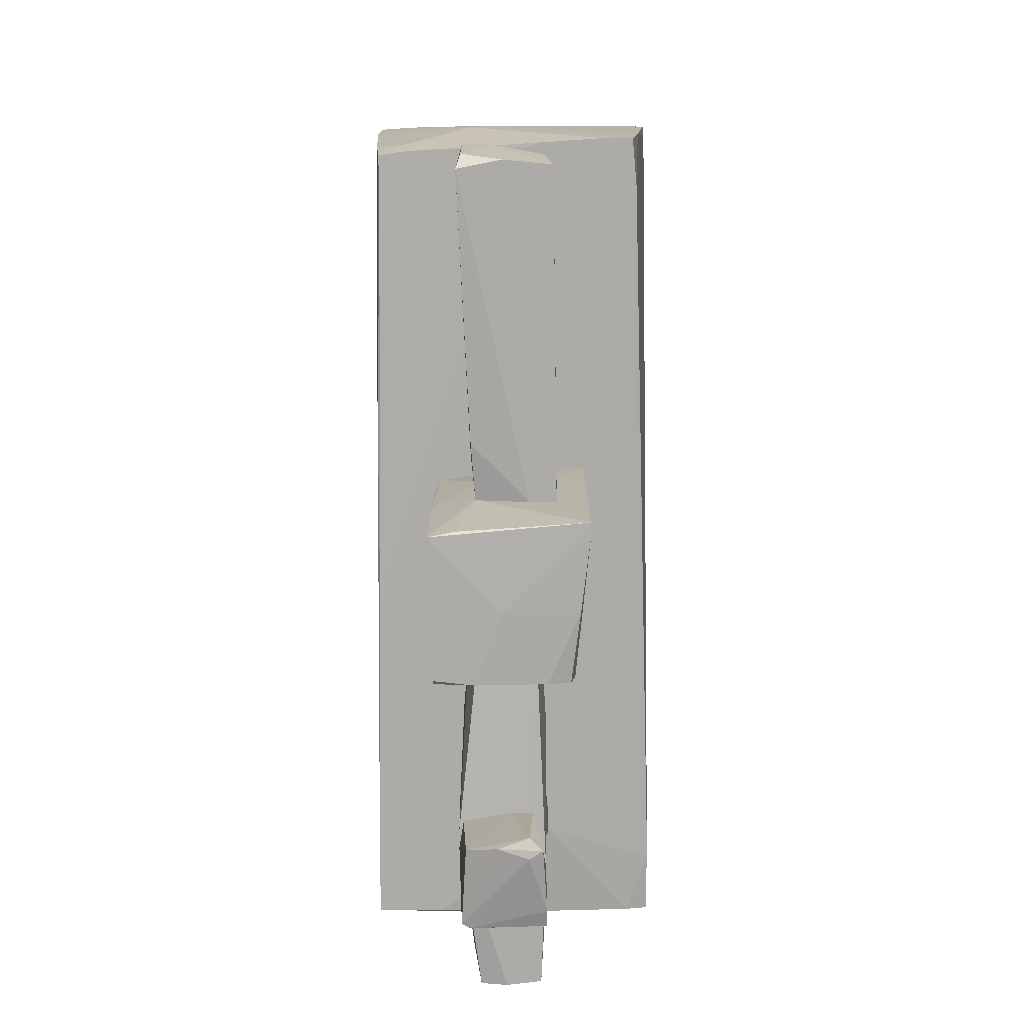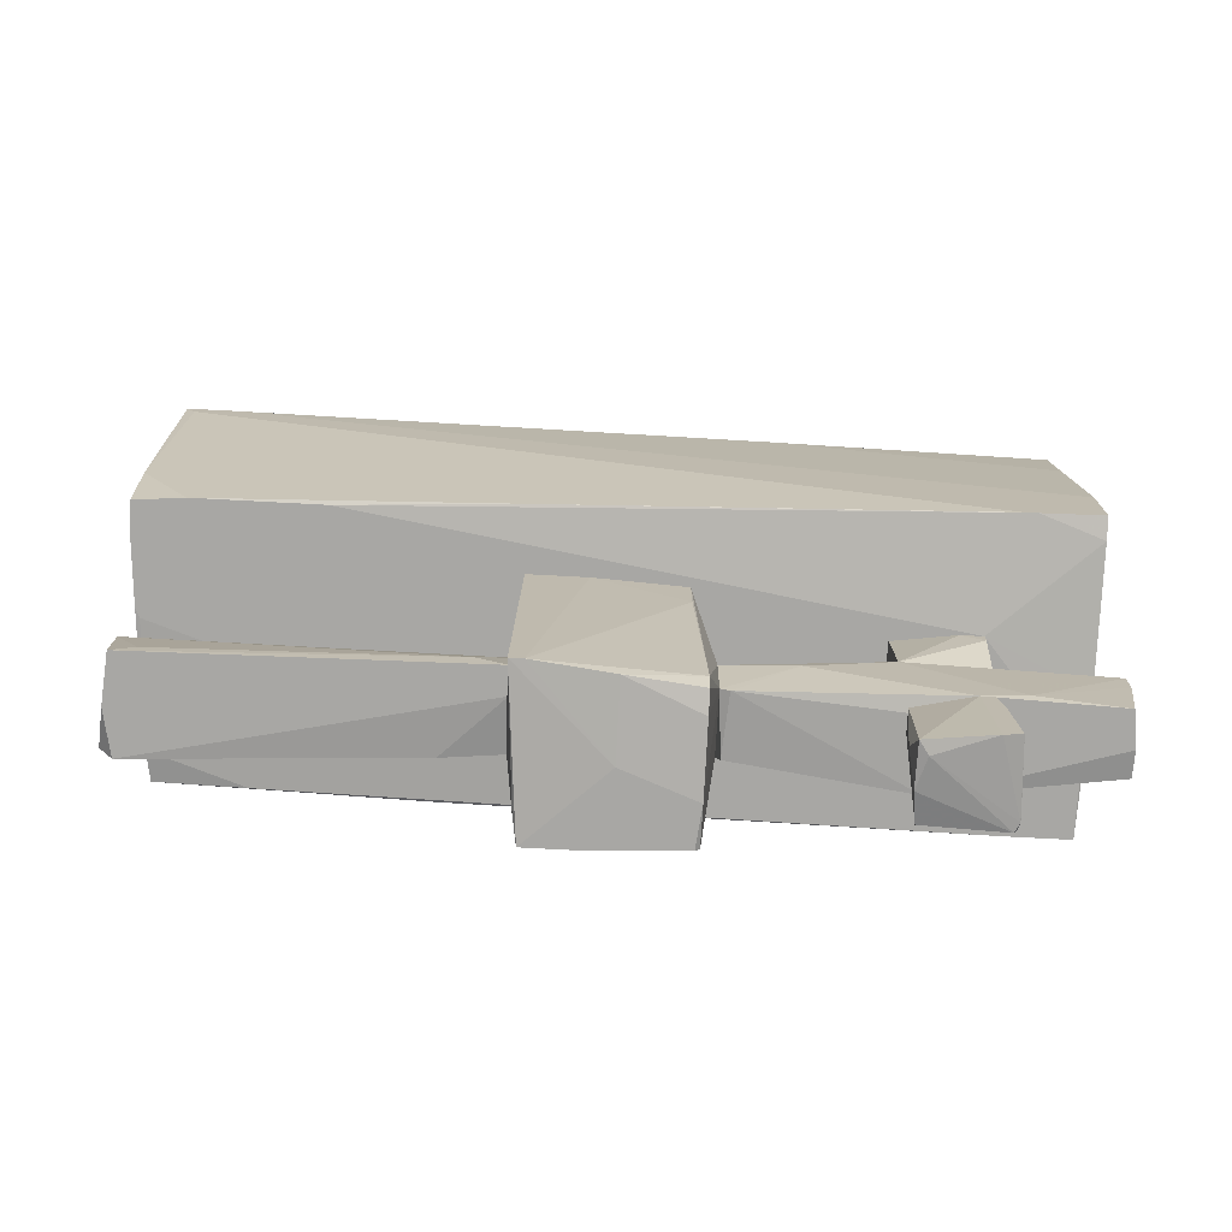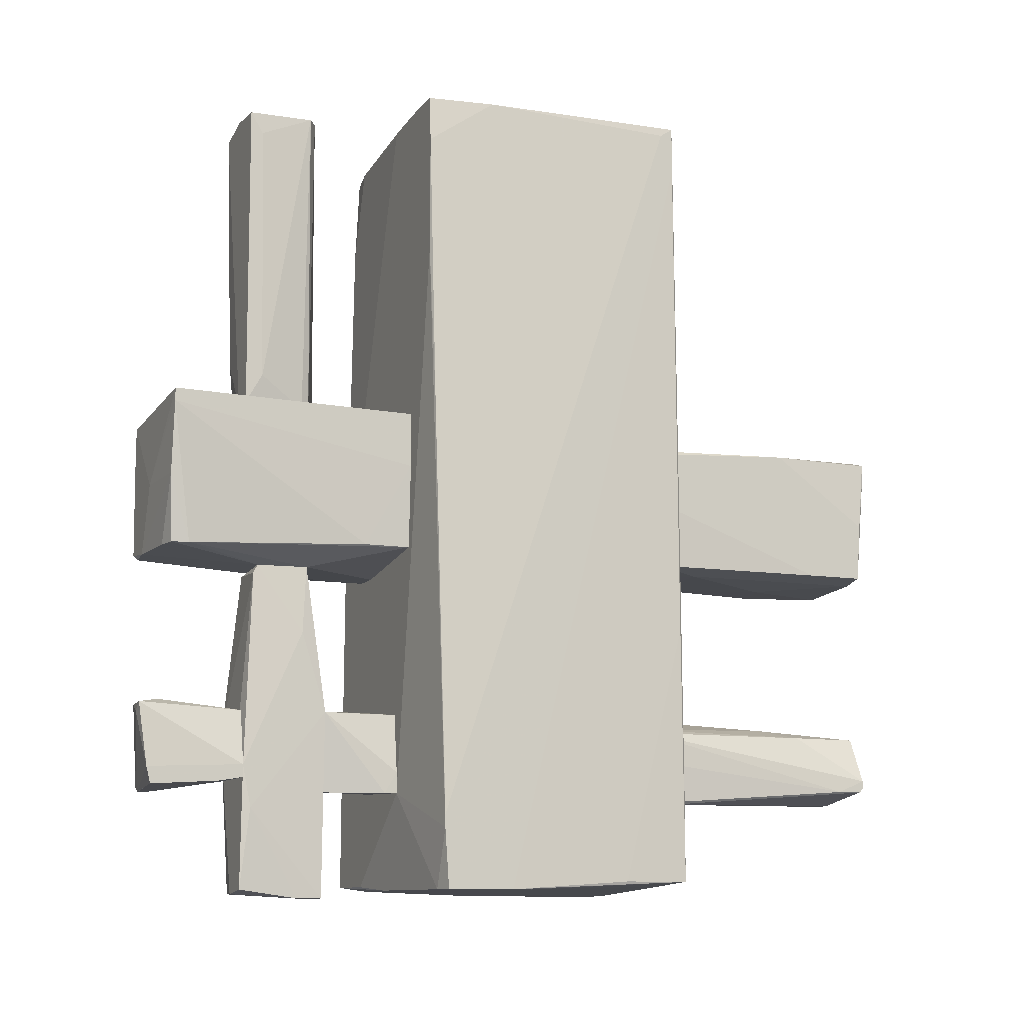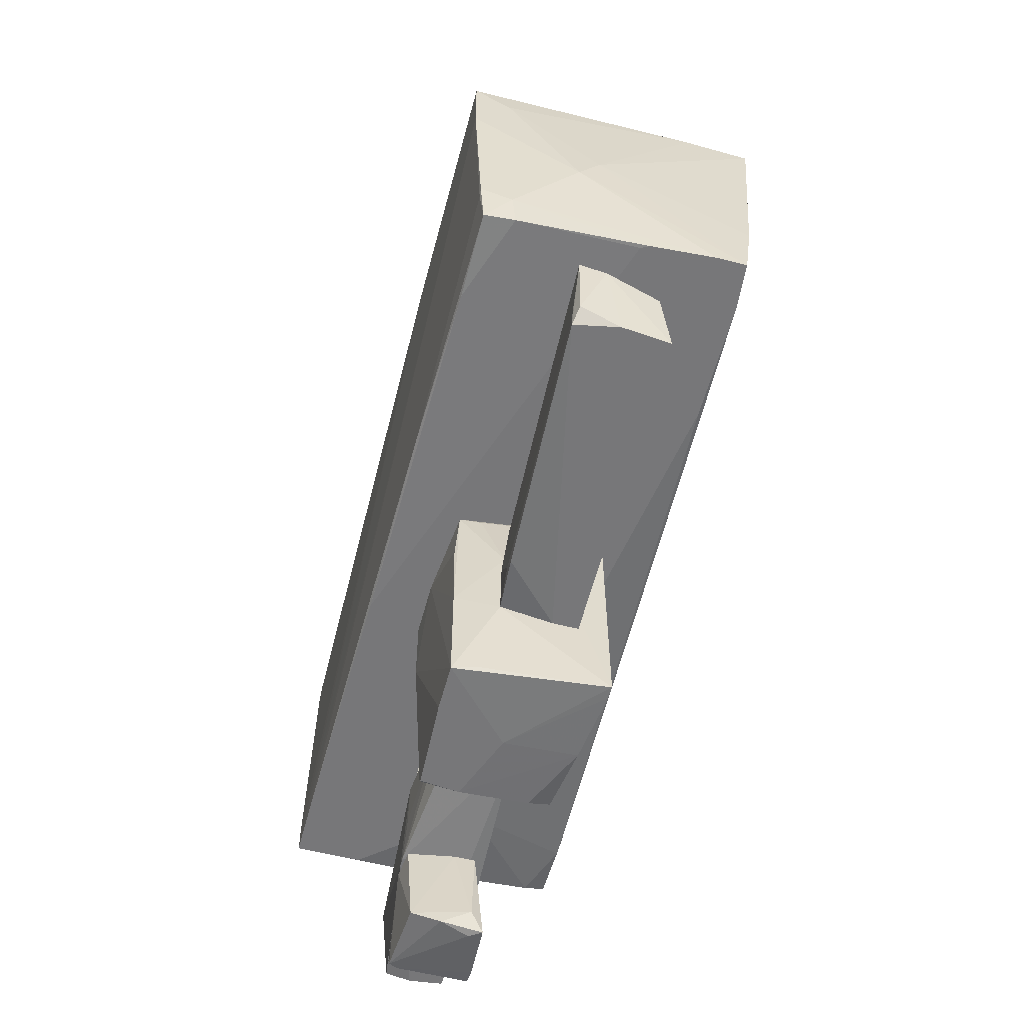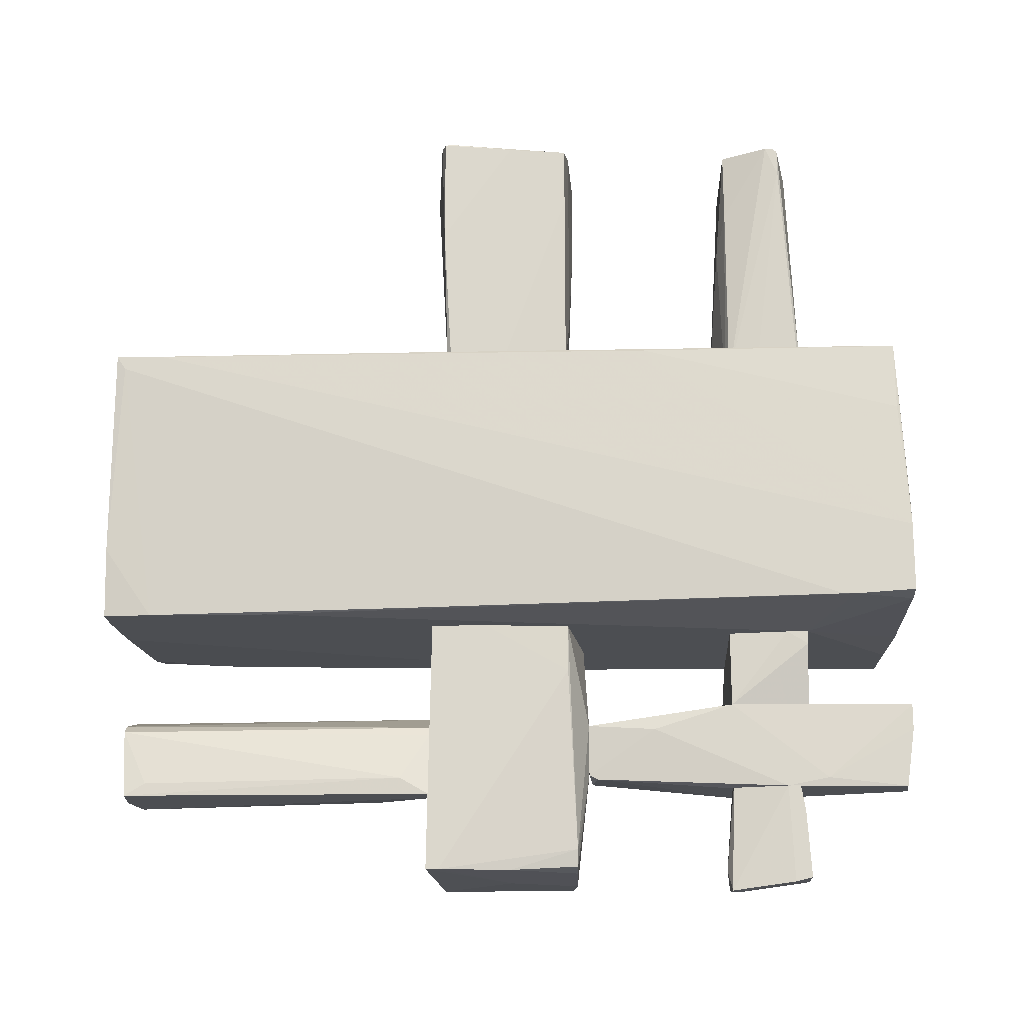
<metadata>
{"format":"obj","ext":"obj","renderer":"f3d","projection":"perspective","resolution":1024,"background":"white","views":[{"elev":13.5,"azim":-179.9,"up":"+Y"},{"elev":-74.6,"azim":-93.0,"up":"+Z"},{"elev":-10.7,"azim":-112.9,"up":"+Y"},{"elev":-57.2,"azim":165.2,"up":"+Z"},{"elev":-17.0,"azim":-88.6,"up":"+Z"}]}
</metadata>
<code>
o convex_0
v -1.107 -2.455 -0.8068
v 0.6637 1.529 1.281
v 0.9166 2.605 1.249
v 1.012 -2.866 -0.9017
v -0.9176 3.206 -0.9019
v -1.044 -2.834 1.185
v -1.107 3.174 1.122
v 0.9484 3.079 -0.8384
v 0.98 -2.866 1.281
v 1.043 3.142 1.217
v -1.107 -2.898 -0.7752
v -0.538 0.6122 1.281
v -0.3165 -2.17 -0.9019
v 0.2841 3.238 -0.07941
v 0.8218 -2.929 1.281
v 1.043 3.142 0.6794
v 0.98 -0.3037 -0.9017
v 1.043 1.308 1.217
v -0.9491 2.857 -0.9019
v -1.107 -2.898 -0.2691
v -0.1902 -2.202 1.281
v 0.7269 3.111 -0.8698
v 0.5688 -2.929 -0.04779
v 0.98 3.079 -0.5537
v -1.076 -0.905 1.154
v -0.2218 3.174 -0.9019
v -0.6329 3.174 1.154
v 0.03109 -2.898 -0.8698
v -1.107 3.11 1.027
v -0.9491 1.972 -0.9019
v 0.126 3.238 0.1421
v 0.09446 -2.93 0.5529
v 0.98 -2.93 0.5213
v 1.012 -2.391 -0.9017
v 1.012 -2.866 -0.6487
v 0.6637 3.142 1.217
v -0.9807 3.206 -0.3956
v -1.107 -2.36 -0.8068
v -1.076 -2.834 0.6794
v 0.9166 -2.898 -0.712
v 0.7585 3.142 -0.6169
v 0.5372 -2.929 1.217
v -1.076 1.023 1.154
v -0.5064 -0.3043 1.281
v -0.9491 -2.898 -0.8068
v 0.98 1.244 -0.87
v 0.7901 3.174 0.9642
v -1.107 2.826 1.122
v 0.9484 2.446 -0.8698
v -1.076 -2.898 -0.1108
v 0.5056 -2.866 -0.9019
v -1.044 -2.138 1.185
v 0.98 -2.93 1.217
v -0.6329 -2.866 1.122
v 0.98 -2.391 1.281
v -0.8226 -2.486 1.217
v 0.98 3.111 -0.4904
v -1.013 0.7704 -0.87
v -0.1586 3.142 -0.9019
v -0.6961 3.206 -0.9019
v 0.03109 -2.93 0.3316
f 32 50 61
f 7 1 11
f 2 3 12
f 9 2 12
f 9 12 15
f 10 9 18
f 4 16 18
f 16 10 18
f 5 13 19
f 7 11 20
f 6 15 21
f 15 12 21
f 13 5 26
f 7 12 27
f 1 7 29
f 13 1 30
f 19 13 30
f 14 5 31
f 7 27 31
f 16 4 34
f 24 16 34
f 4 18 35
f 18 9 35
f 33 4 35
f 3 10 36
f 12 3 36
f 10 27 36
f 27 12 36
f 5 19 37
f 29 7 37
f 19 29 37
f 31 5 37
f 7 31 37
f 1 29 38
f 20 6 39
f 6 25 39
f 25 20 39
f 28 4 40
f 23 28 40
f 33 23 40
f 4 33 40
f 14 16 41
f 8 22 41
f 22 26 41
f 15 6 42
f 12 7 43
f 12 6 44
f 21 12 44
f 11 1 45
f 1 13 45
f 23 11 45
f 13 28 45
f 28 23 45
f 8 24 46
f 34 17 46
f 24 34 46
f 10 16 47
f 16 14 47
f 27 10 47
f 14 31 47
f 31 27 47
f 6 7 48
f 7 20 48
f 25 6 48
f 20 25 48
f 22 8 49
f 8 46 49
f 46 17 49
f 6 20 50
f 32 42 50
f 13 26 51
f 4 28 51
f 28 13 51
f 34 4 51
f 17 34 51
f 7 6 52
f 6 12 52
f 43 7 52
f 12 43 52
f 9 15 53
f 32 33 53
f 35 9 53
f 33 35 53
f 15 42 53
f 42 32 53
f 42 6 54
f 6 50 54
f 50 42 54
f 3 2 55
f 2 9 55
f 10 3 55
f 9 10 55
f 6 21 56
f 44 6 56
f 21 44 56
f 24 8 57
f 16 24 57
f 8 41 57
f 41 16 57
f 29 19 58
f 30 1 58
f 19 30 58
f 1 38 58
f 38 29 58
f 26 22 59
f 22 49 59
f 49 17 59
f 51 26 59
f 17 51 59
f 5 14 60
f 26 5 60
f 14 41 60
f 41 26 60
f 20 11 61
f 11 23 61
f 23 33 61
f 33 32 61
f 50 20 61
o convex_1
v 0.1576 -1.507 1.439
v -0.1902 -2.202 1.281
v -0.2218 -1.855 1.281
v -0.3167 -2.044 3.242
v 0.2525 -2.171 3.146
v -0.1902 -1.633 3.21
v 0.2842 -2.076 1.281
v 0.1892 -1.665 3.242
v -0.2218 -1.633 1.281
v 0.1892 -1.507 1.281
v -0.3167 -2.076 3.21
v 0.2842 -1.981 1.312
v 0.1576 -1.602 2.957
v -0.2218 -1.633 2.672
v -0.09532 -2.202 1.281
v 0.126 -2.171 3.146
v -0.3167 -1.981 3.242
v -0.3167 -2.076 3.02
v 0.2525 -2.171 2.735
v -0.1902 -2.202 1.534
v -0.06367 -1.57 2.387
v 0.2525 -2.076 3.083
v 0.2209 -1.633 1.47
v -0.1902 -2.076 3.242
v -0.1586 -1.602 1.281
f 75 82 86
f 63 64 68
f 68 64 70
f 68 70 71
f 66 68 73
f 68 71 73
f 67 69 74
f 69 71 74
f 71 62 74
f 63 68 76
f 65 69 78
f 69 67 78
f 72 65 78
f 67 75 78
f 75 70 78
f 64 63 79
f 70 64 79
f 63 72 79
f 72 78 79
f 78 70 79
f 68 66 80
f 66 76 80
f 76 68 80
f 72 63 81
f 63 76 81
f 76 66 81
f 66 77 81
f 77 72 81
f 74 62 82
f 67 74 82
f 75 67 82
f 69 66 83
f 66 73 83
f 73 69 83
f 71 69 84
f 69 73 84
f 73 71 84
f 66 69 85
f 69 65 85
f 65 72 85
f 77 66 85
f 72 77 85
f 71 70 86
f 62 71 86
f 70 75 86
f 82 62 86
o convex_2
v 0.5373 0.5492 2.988
v 0.0944 -0.3679 2.482
v -0.2851 -0.3363 1.692
v -0.5064 0.6758 3.21
v 0.4422 0.6441 1.281
v -0.5381 0.6126 1.281
v 0.5373 -0.3046 1.281
v -0.5381 -0.3046 3.115
v 0.4422 -0.3363 3.178
v -0.5064 -0.3046 1.281
v 0.5373 0.7707 3.115
v -0.5064 0.6441 1.312
v 0.474 0.6758 1.407
v -0.5381 0.6758 2.387
v 0.5373 0.07502 1.281
v 0.3158 -0.3679 3.178
v 0.4106 0.7707 3.146
v 0.474 -0.3679 2.609
v -0.3167 -0.3363 3.146
v -0.5381 0.2014 1.281
v -0.4115 0.7074 3.21
v 0.5373 0.7707 2.957
v 0.5373 -0.3046 1.629
v -0.5381 0.1383 3.146
v 0.5056 -0.3363 1.787
v 0.4106 0.7707 3.02
v -0.5381 -0.3046 2.672
v -0.5064 0.5809 3.21
v 0.4106 0.6758 1.376
v 0.474 0.7707 3.147
f 103 107 116
f 92 91 96
f 93 89 96
f 91 93 96
f 87 93 97
f 95 87 97
f 91 92 98
f 92 94 100
f 98 92 100
f 93 91 101
f 97 93 101
f 91 99 101
f 87 95 104
f 102 88 104
f 95 102 104
f 89 88 105
f 88 102 105
f 94 92 106
f 92 96 106
f 100 90 107
f 97 101 108
f 101 99 108
f 103 97 108
f 93 87 109
f 104 93 109
f 87 104 109
f 90 100 110
f 100 94 110
f 88 89 111
f 89 93 111
f 104 88 111
f 93 104 111
f 98 100 112
f 100 107 112
f 107 103 112
f 103 108 112
f 96 89 113
f 89 105 113
f 105 94 113
f 94 106 113
f 106 96 113
f 102 95 114
f 94 105 114
f 105 102 114
f 107 90 114
f 95 107 114
f 90 110 114
f 110 94 114
f 91 98 115
f 99 91 115
f 108 99 115
f 98 112 115
f 112 108 115
f 95 97 116
f 97 103 116
f 107 95 116
o convex_3
v 0.2209 3.143 -1.503
v -0.3484 0.7707 -2.167
v -0.1585 0.7707 -2.167
v 0.03109 3.143 -2.167
v -0.2534 3.143 -1.661
v 0.1893 0.7707 -1.503
v 0.3475 3.08 -2.167
v 0.2209 0.7707 -2.104
v -0.2218 0.7707 -1.629
v -0.3167 3.111 -2.167
v 0.3158 3.206 -1.535
v -0.1585 3.143 -1.598
v -0.3484 0.9922 -2.041
v 0.2209 0.8024 -1.693
v 0.09437 0.7707 -1.503
v 0.2525 1.182 -2.135
v 0.3158 3.174 -2.072
v -0.2534 0.7707 -1.693
v 0.126 3.206 -1.566
v 0.2209 1.024 -1.503
v -0.3167 2.953 -2.072
v 0.3475 3.08 -2.104
v 0.2525 1.087 -2.072
v 0.2841 2.479 -1.503
f 136 138 140
f 119 118 120
f 118 119 122
f 119 120 123
f 122 119 124
f 118 122 125
f 120 118 126
f 121 125 128
f 126 118 129
f 122 124 130
f 122 117 131
f 125 122 131
f 117 128 131
f 128 125 131
f 119 123 132
f 124 119 132
f 123 120 133
f 127 123 133
f 125 121 134
f 118 125 134
f 121 129 134
f 129 118 134
f 120 126 135
f 126 121 135
f 117 127 135
f 128 117 135
f 121 128 135
f 133 120 135
f 127 133 135
f 117 122 136
f 122 130 136
f 121 126 137
f 129 121 137
f 126 129 137
f 123 127 138
f 136 130 138
f 130 124 139
f 132 123 139
f 124 132 139
f 123 138 139
f 138 130 139
f 127 117 140
f 117 136 140
f 138 127 140
o convex_4
v 0.3474 0.6757 -0.9336
v -0.2218 -0.4628 -2.009
v -0.4748 -0.3679 -2.61
v 0.5056 -0.3361 -2.8
v -0.5698 0.7707 -2.768
v -0.538 -0.3046 -0.9019
v 0.5689 -0.4312 -0.9019
v 0.5372 0.6758 -2.8
v -0.5698 0.739 -0.9019
v 0.5056 0.6442 -0.9019
v 0.1892 0.7707 -1.503
v -0.285 -0.3679 -2.768
v 0.2209 -0.4628 -1.977
v -0.2533 -0.4628 -1.63
v 0.5689 -0.4312 -1.44
v 0.5689 -0.01991 -0.9019
v 0.2209 0.7707 -2.104
v 0.2209 -0.3679 -2.8
v 0.5372 0.6758 -1.977
v -0.5698 0.6757 -2.768
v -0.5698 0.3277 -0.9019
v -0.538 -0.3046 -1.25
v -0.4432 -0.3679 -2.736
v 0.3474 -0.4312 -0.9019
v 0.5056 -0.3678 -2.768
v 0.5372 0.3278 -2.8
v -0.2533 0.7707 -1.661
v 0.03109 0.1383 -2.8
v 0.5372 0.6442 -1.345
v -0.285 0.739 -0.9019
v 0.3474 0.7075 -2.768
v 0.2841 -0.4628 -1.63
v -0.5064 0.1383 -2.768
f 160 168 173
f 146 147 149
f 149 147 150
f 141 150 151
f 143 142 154
f 146 143 154
f 142 153 154
f 150 147 156
f 155 148 156
f 147 155 156
f 145 151 157
f 148 144 158
f 142 152 158
f 153 142 158
f 151 150 159
f 156 148 159
f 148 157 159
f 157 151 159
f 149 145 160
f 146 149 161
f 149 160 161
f 161 160 162
f 143 146 162
f 160 143 162
f 146 161 162
f 142 143 163
f 152 142 163
f 147 146 164
f 146 154 164
f 154 147 164
f 144 155 165
f 155 153 165
f 158 144 165
f 153 158 165
f 144 148 166
f 155 144 166
f 148 155 166
f 145 149 167
f 151 145 167
f 149 151 167
f 145 148 168
f 148 158 168
f 160 145 168
f 150 156 169
f 159 150 169
f 156 159 169
f 149 150 170
f 150 141 170
f 141 151 170
f 151 149 170
f 148 145 171
f 145 157 171
f 157 148 171
f 147 154 172
f 154 153 172
f 155 147 172
f 153 155 172
f 158 152 173
f 143 160 173
f 163 143 173
f 152 163 173
f 168 158 173
o convex_5
v -0.1585 -1.507 -2.736
v 0.2209 -2.171 -2.768
v 0.2526 -2.171 -2.768
v -0.2851 -2.076 -2.104
v 0.3158 -1.633 -2.104
v -0.2851 -2.139 -2.8
v 0.2842 -1.57 -2.8
v -0.1902 -1.57 -2.104
v 0.2526 -2.076 -2.104
v -0.2535 -1.538 -2.895
v 0.3158 -2.171 -2.705
v 0.3475 -1.823 -2.136
v -0.1585 -1.602 -2.895
v -0.03198 -1.57 -2.104
v -0.2851 -1.981 -2.104
v 0.3158 -2.139 -2.768
v -0.2851 -2.107 -2.294
v 0.0627 -1.538 -2.863
v -0.2851 -2.013 -2.831
f 188 183 192
f 176 175 179
f 177 178 181
f 178 177 182
f 181 174 183
f 175 176 184
f 182 184 185
f 180 178 185
f 178 182 185
f 180 174 187
f 178 180 187
f 174 181 187
f 181 178 187
f 179 177 188
f 177 181 188
f 181 183 188
f 184 176 189
f 185 184 189
f 180 185 189
f 176 186 189
f 179 175 190
f 177 179 190
f 182 177 190
f 175 184 190
f 184 182 190
f 174 180 191
f 183 174 191
f 186 183 191
f 180 189 191
f 189 186 191
f 176 179 192
f 186 176 192
f 183 186 192
f 179 188 192
o convex_6
v 0.3475 -1.57 -1.819
v -0.2851 -2.297 -2.04
v -0.2535 -2.898 -2.104
v -0.2535 -2.961 -1.471
v -0.2535 -0.4631 -1.629
v 0.2526 -2.898 -1.471
v 0.3475 -1.697 -2.104
v 0.2842 -0.4948 -1.598
v -0.2218 -0.5264 -2.04
v 0.1893 -2.929 -2.072
v -0.2851 -1.57 -1.471
v 0.2209 -0.4948 -2.009
v 0.3475 -1.538 -1.471
v -0.2851 -1.981 -2.104
v 0.2842 -0.4631 -1.756
v -0.2851 -0.9692 -1.661
v 0.2209 -2.961 -1.471
v -0.2218 -0.4631 -2.009
v -0.000334 -2.929 -2.104
v -0.1585 -1.57 -2.104
v 0.3475 -1.759 -2.104
v -0.2535 -2.961 -1.661
v 0.3158 -0.8744 -1.693
f 207 200 215
f 194 196 203
f 196 198 203
f 200 197 203
f 199 201 204
f 199 193 205
f 203 198 205
f 200 203 205
f 195 194 206
f 199 195 206
f 194 203 206
f 197 200 207
f 199 204 207
f 203 197 208
f 201 206 208
f 206 203 208
f 198 196 209
f 202 198 209
f 204 201 210
f 197 207 210
f 207 204 210
f 208 197 210
f 201 208 210
f 195 199 211
f 201 199 212
f 199 206 212
f 206 201 212
f 198 202 213
f 199 205 213
f 205 198 213
f 211 199 213
f 202 211 213
f 194 195 214
f 196 194 214
f 209 196 214
f 202 209 214
f 195 211 214
f 211 202 214
f 193 199 215
f 205 193 215
f 200 205 215
f 199 207 215
o convex_7
v -0.1902 -2.171 -1.471
v 0.3158 -1.538 -1.376
v 0.3158 -1.538 -1.471
v -0.2851 -1.57 -1.471
v -0.3167 -2.171 -0.9019
v -0.2535 -1.57 -0.9019
v 0.2209 -2.107 -0.9019
v 0.2526 -2.107 -1.471
v 0.2526 -1.602 -0.9019
v -0.03196 -2.171 -1.028
v 0.3158 -1.791 -1.439
v -0.000445 -1.538 -1.123
v -0.3167 -2.171 -0.9968
v 0.1893 -2.139 -1.471
v -0.3167 -2.013 -0.9019
v 0.1893 -2.139 -0.9019
f 225 229 231
f 218 216 219
f 221 220 222
f 216 218 223
f 221 222 224
f 220 216 225
f 218 217 226
f 223 218 226
f 222 223 226
f 217 224 226
f 224 222 226
f 217 218 227
f 218 219 227
f 219 221 227
f 224 217 227
f 221 224 227
f 219 216 228
f 216 220 228
f 216 223 229
f 225 216 229
f 220 221 230
f 221 219 230
f 219 228 230
f 228 220 230
f 222 220 231
f 223 222 231
f 220 225 231
f 229 223 231

</code>
